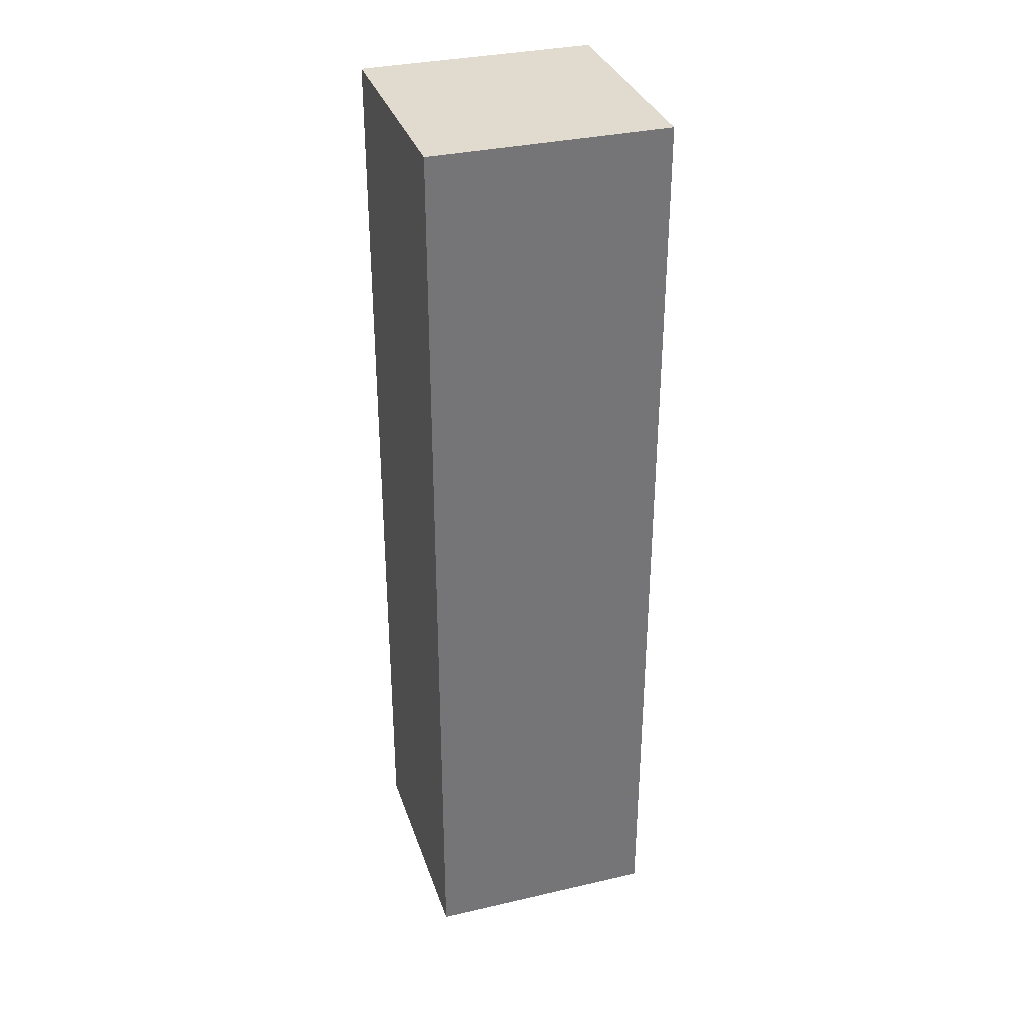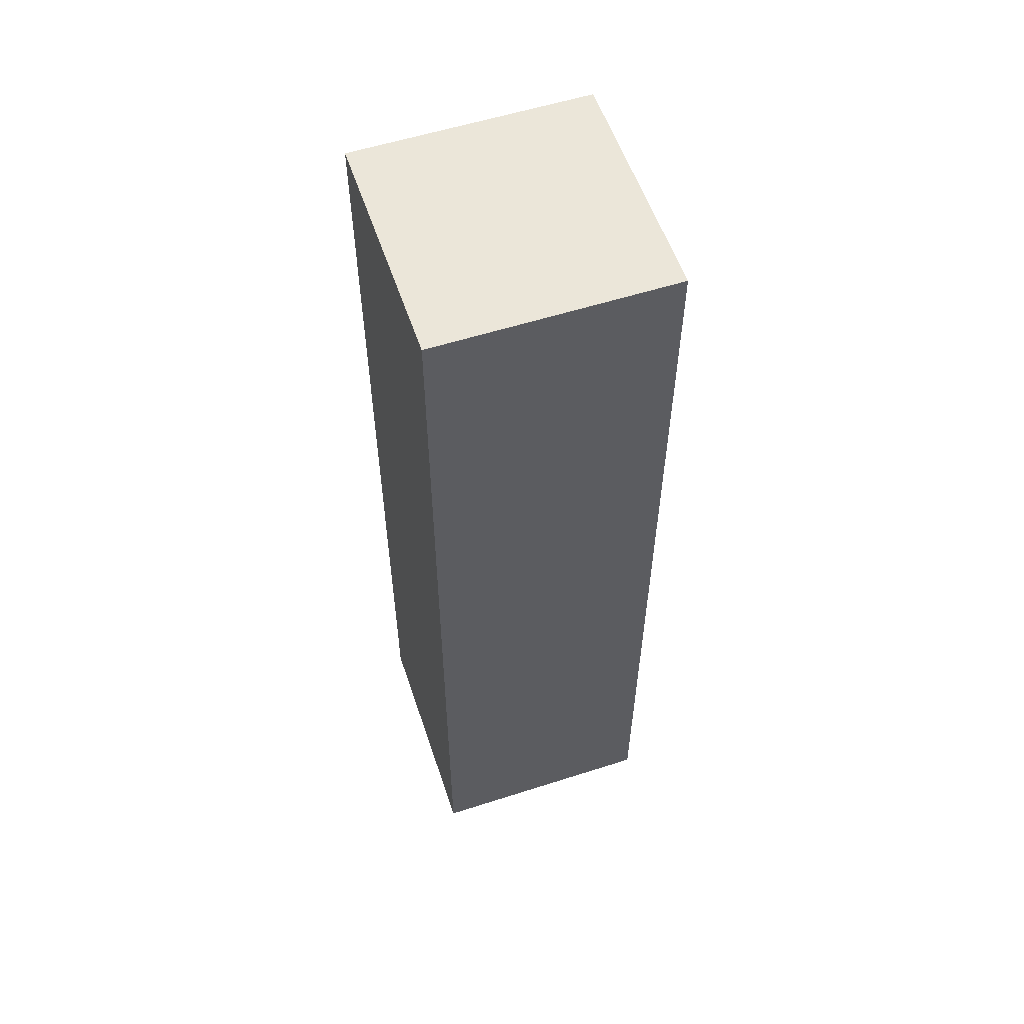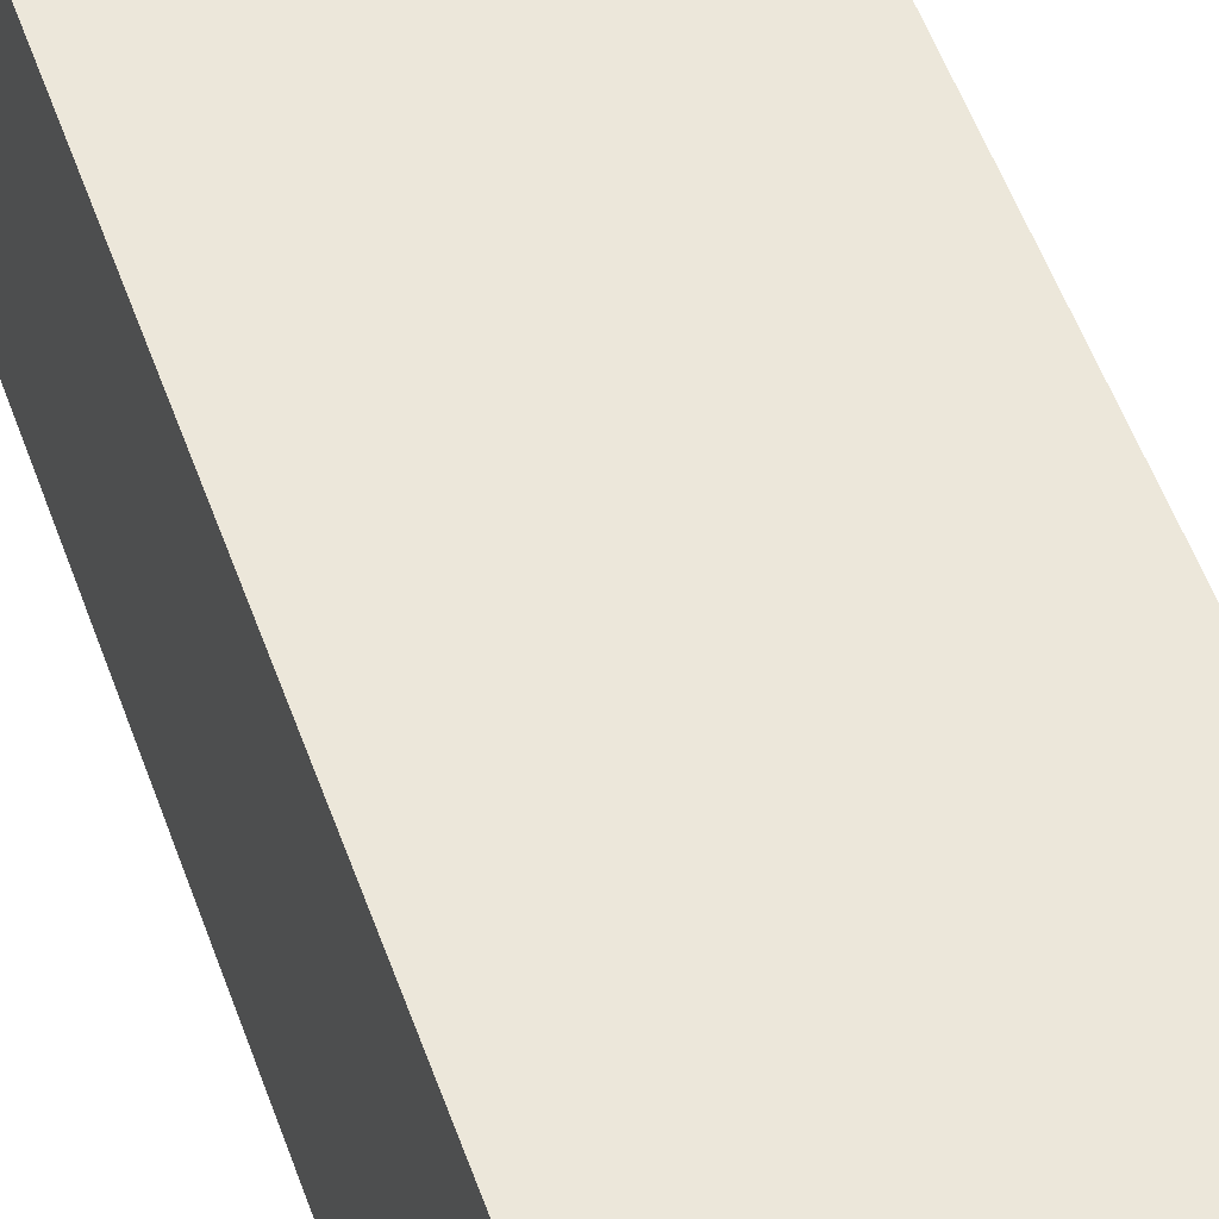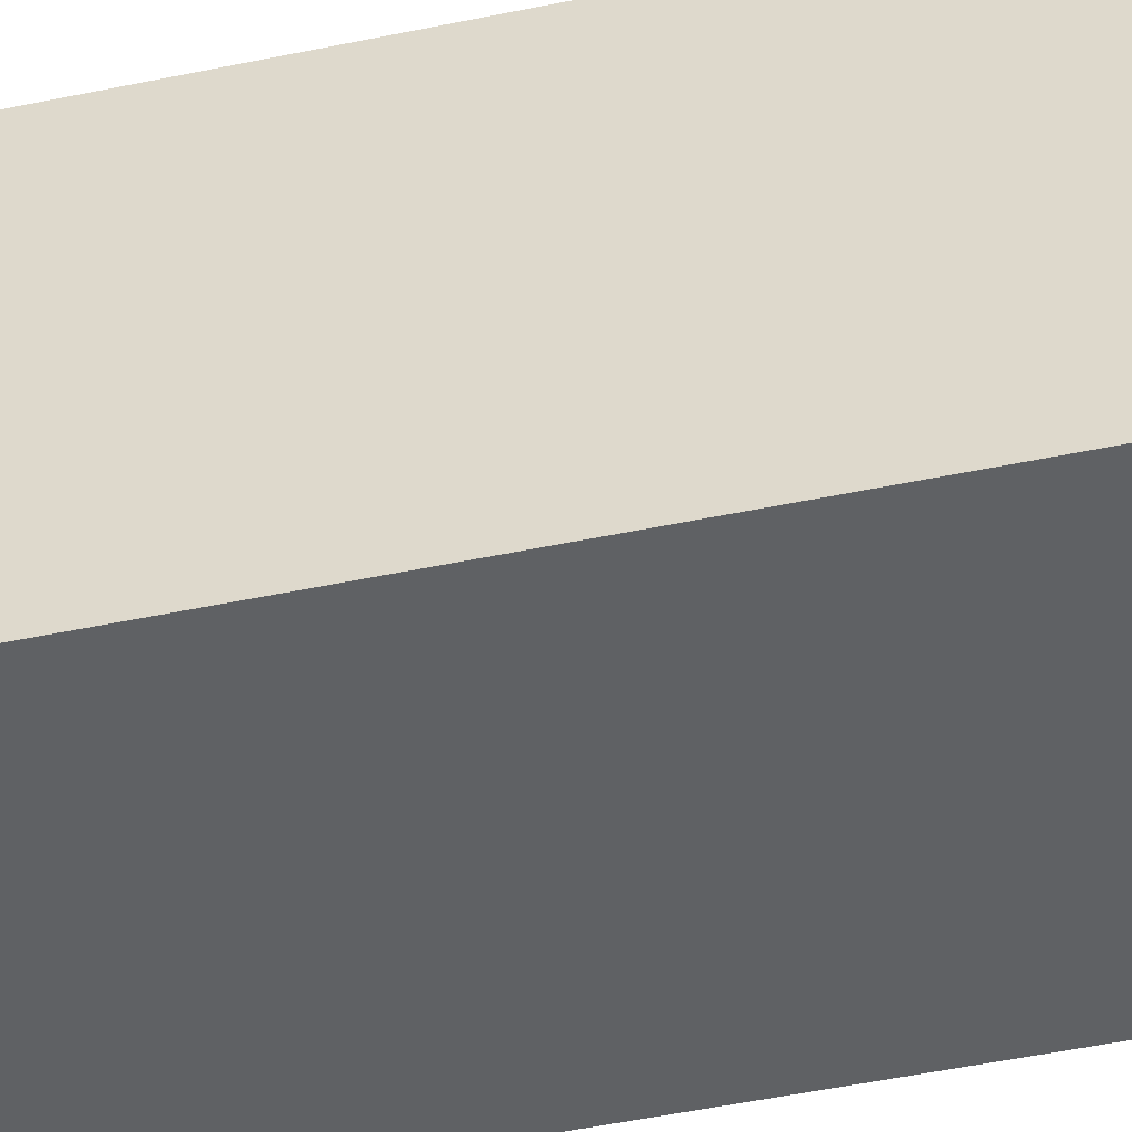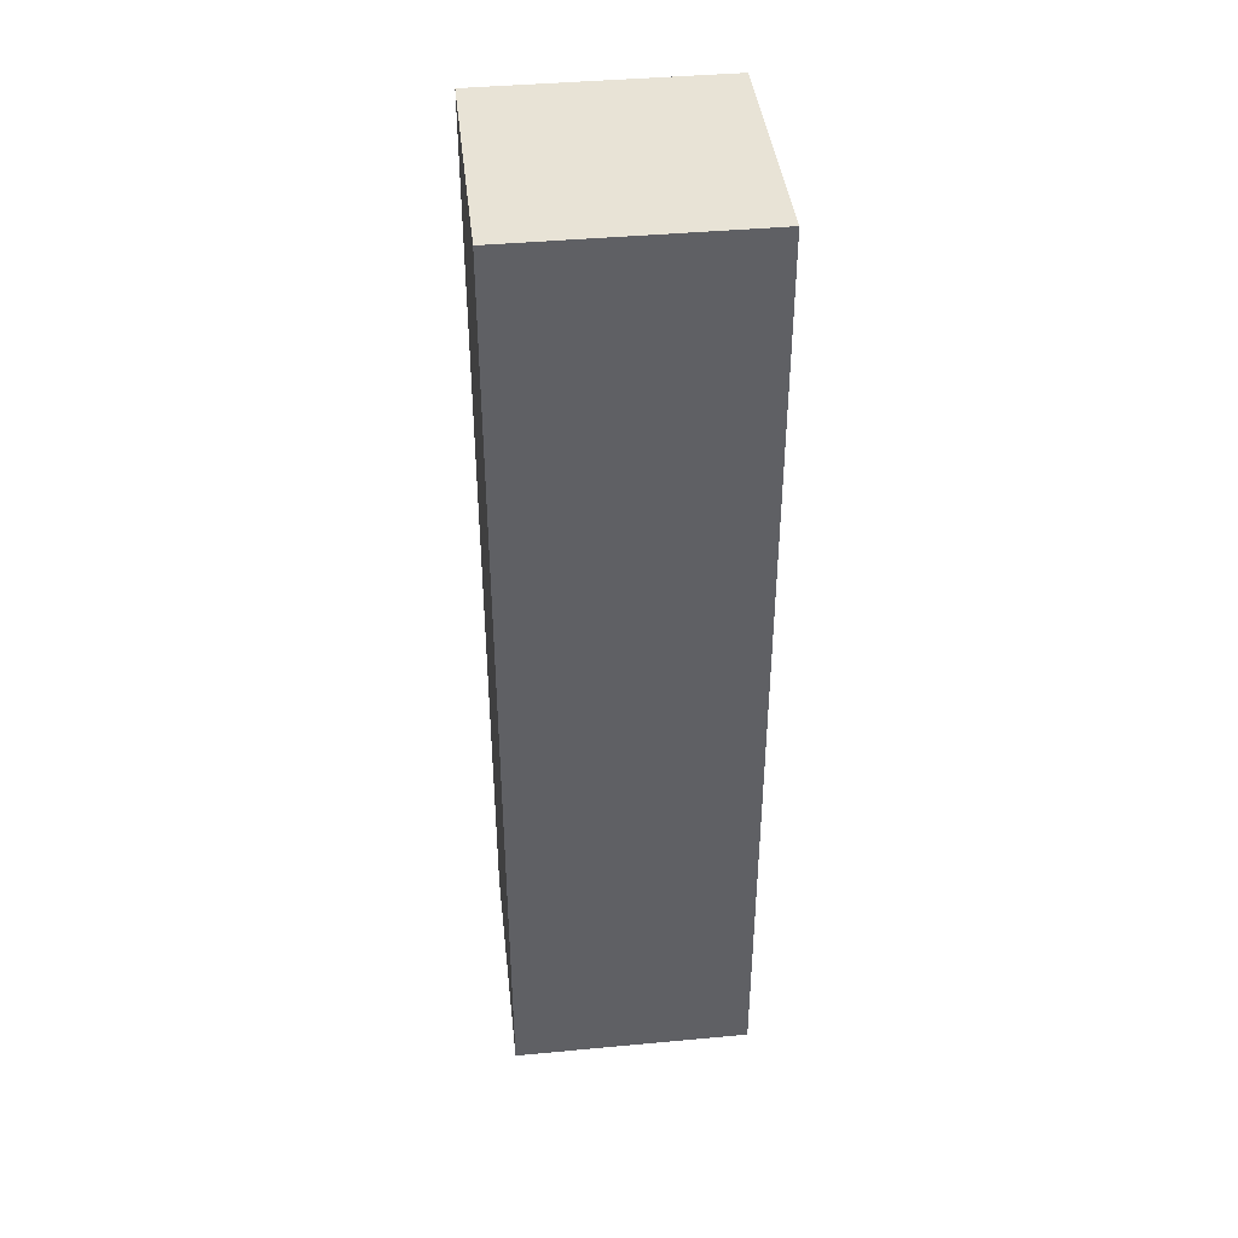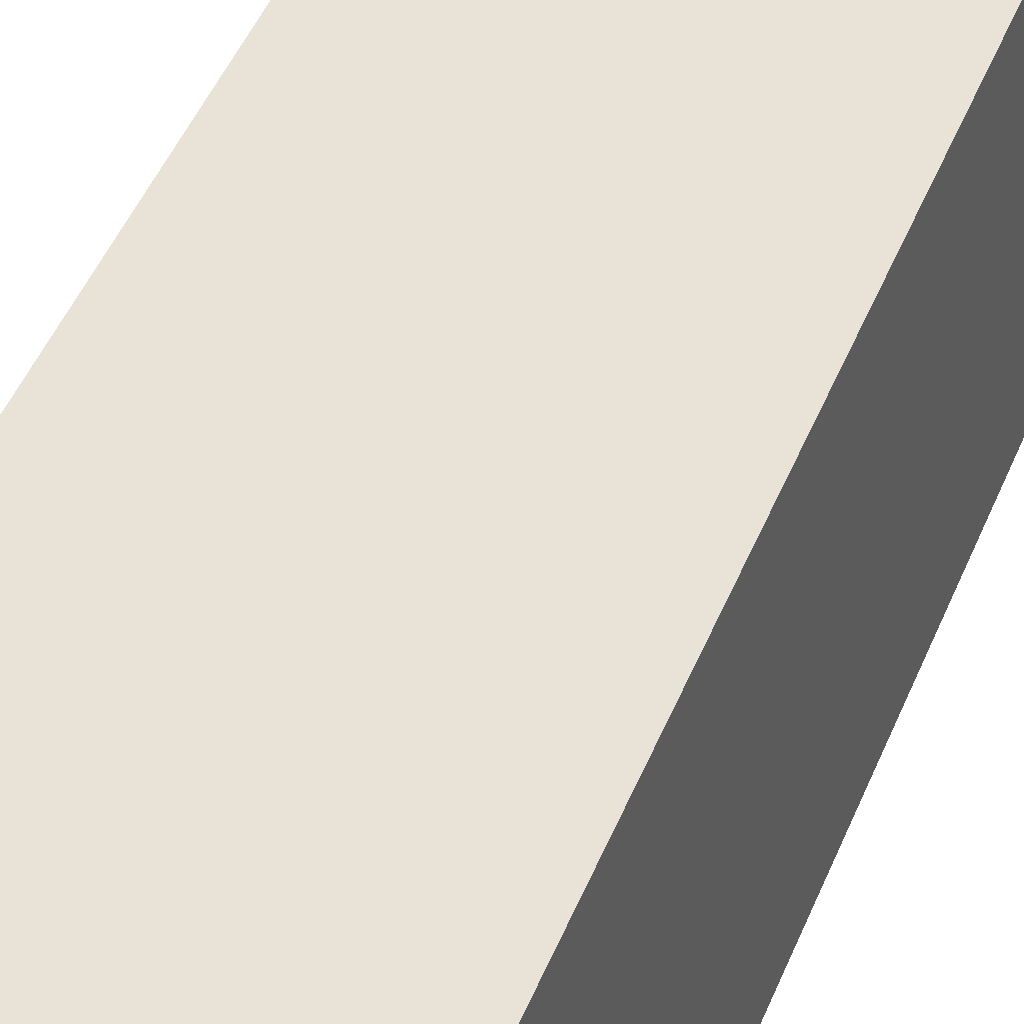
<metadata>
{"format":"obj","ext":"obj","renderer":"f3d","projection":"perspective","resolution":1024,"background":"white","views":[{"elev":33.6,"azim":72.6,"up":"+Z"},{"elev":56.8,"azim":71.5,"up":"+Z"},{"elev":50.6,"azim":-18.6,"up":"+Y"},{"elev":-46.3,"azim":103.7,"up":"+Y"},{"elev":41.6,"azim":83.6,"up":"+Z"},{"elev":41.7,"azim":19.8,"up":"+Y"}]}
</metadata>
<code>
o obj_0
v 10 		-10 		-40
v 10 		10 		-40
v 10 		-10 		40
v 10 		10 		40
v -10 		10 		-40
v -10 		-10 		-40
v -10 		10 		40
v -10 		-10 		40
g group_0_15277357
f 1 2 4
f 3 1 4
f 4 7 8
f 4 8 3
f 5 6 8
f 7 5 8
f 1 3 8
f 1 6 5
f 1 5 2
f 4 5 7
f 8 6 1
f 4 2 5

</code>
